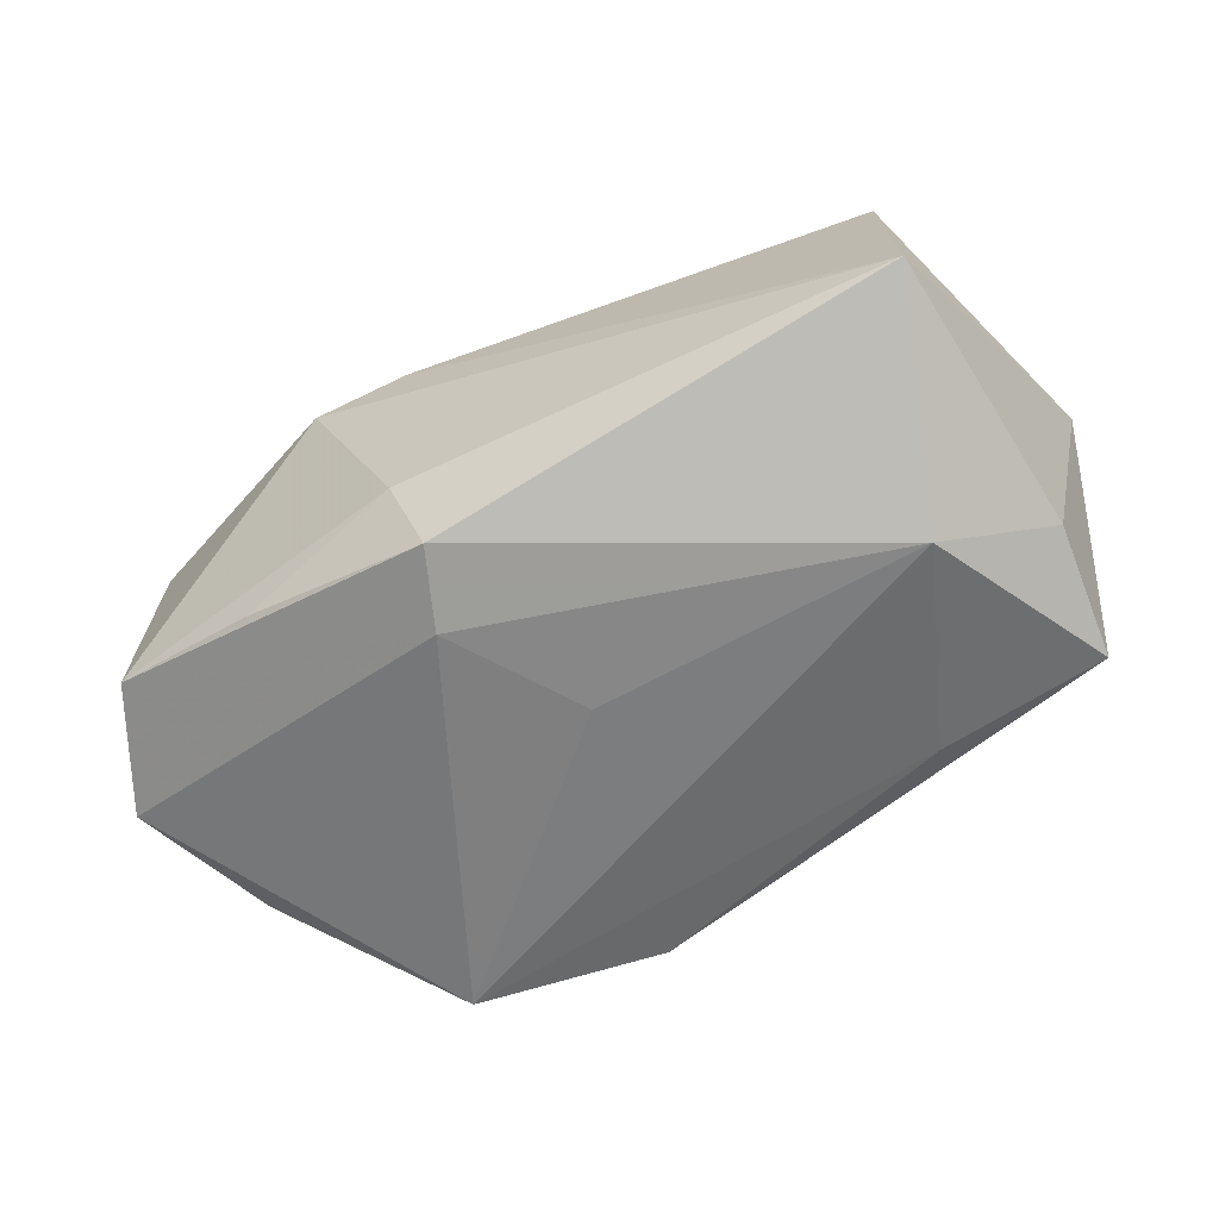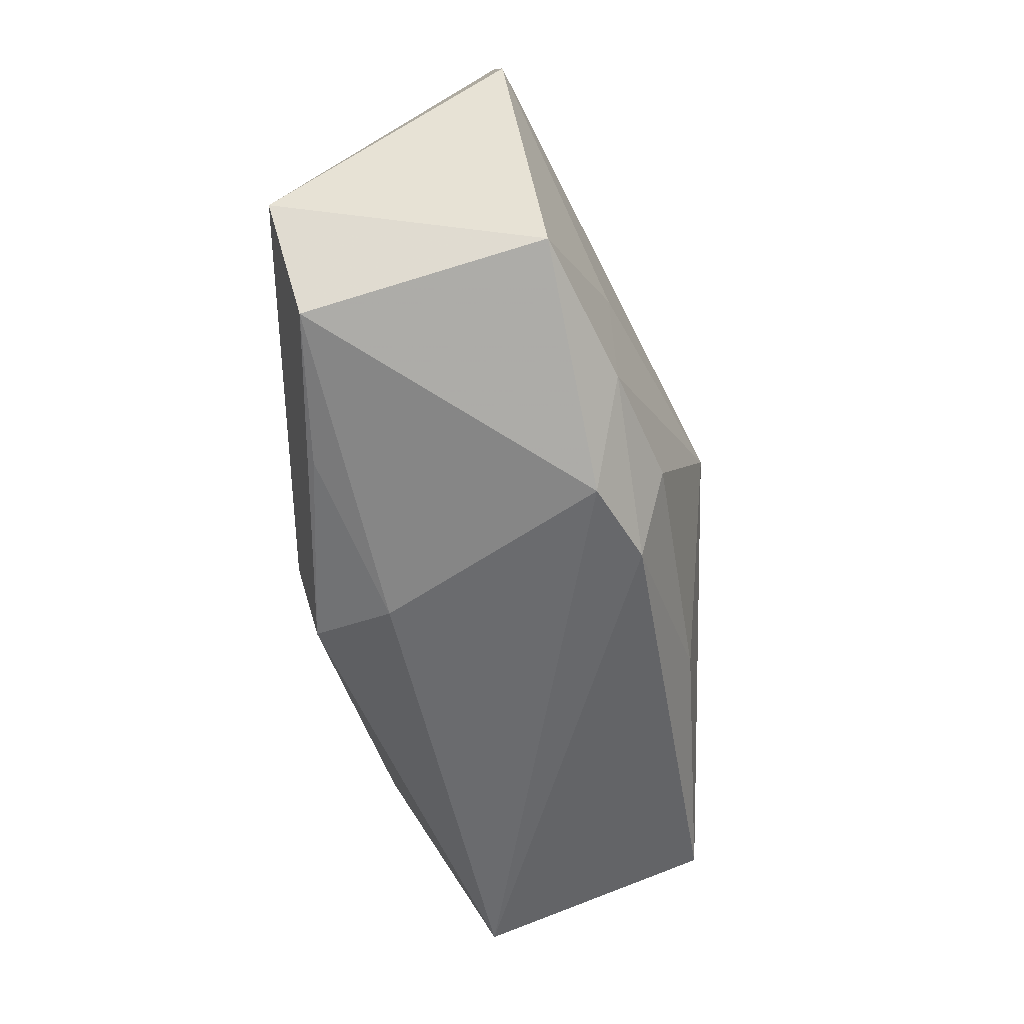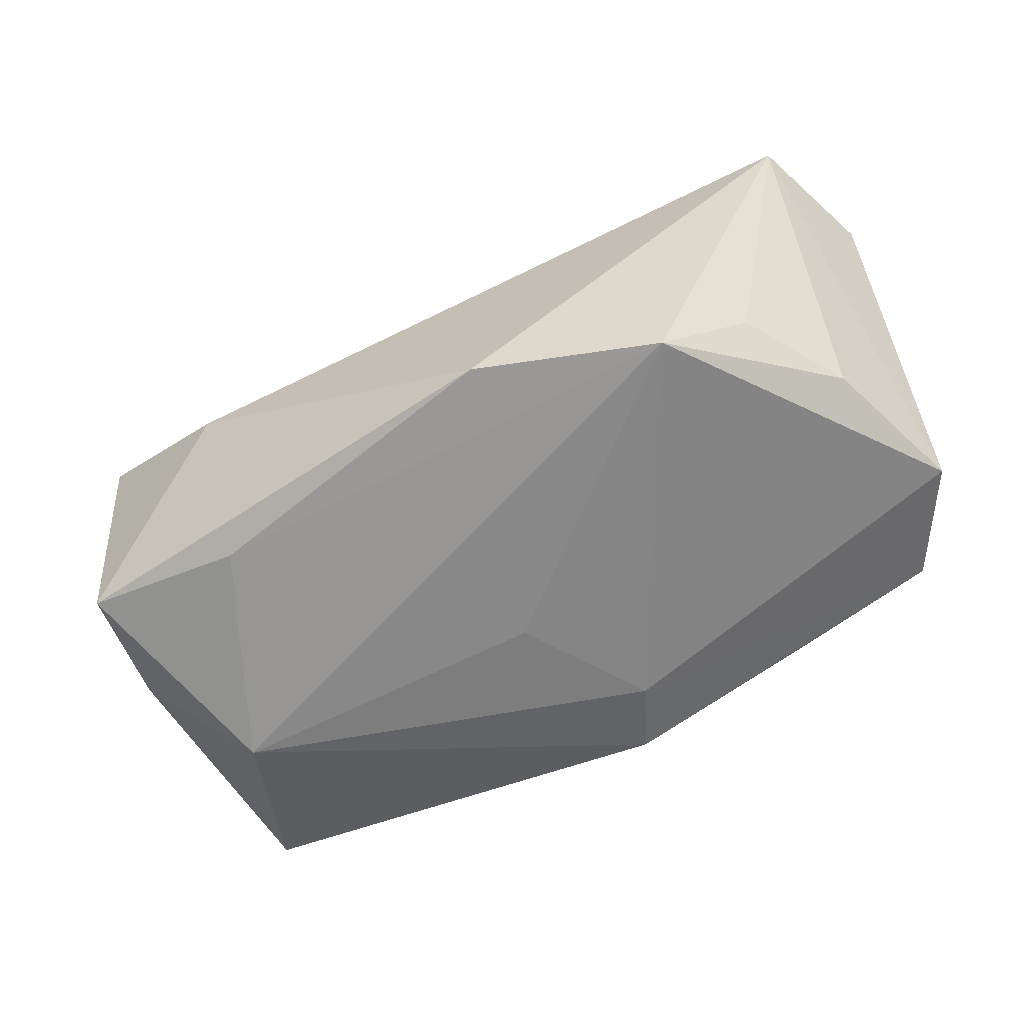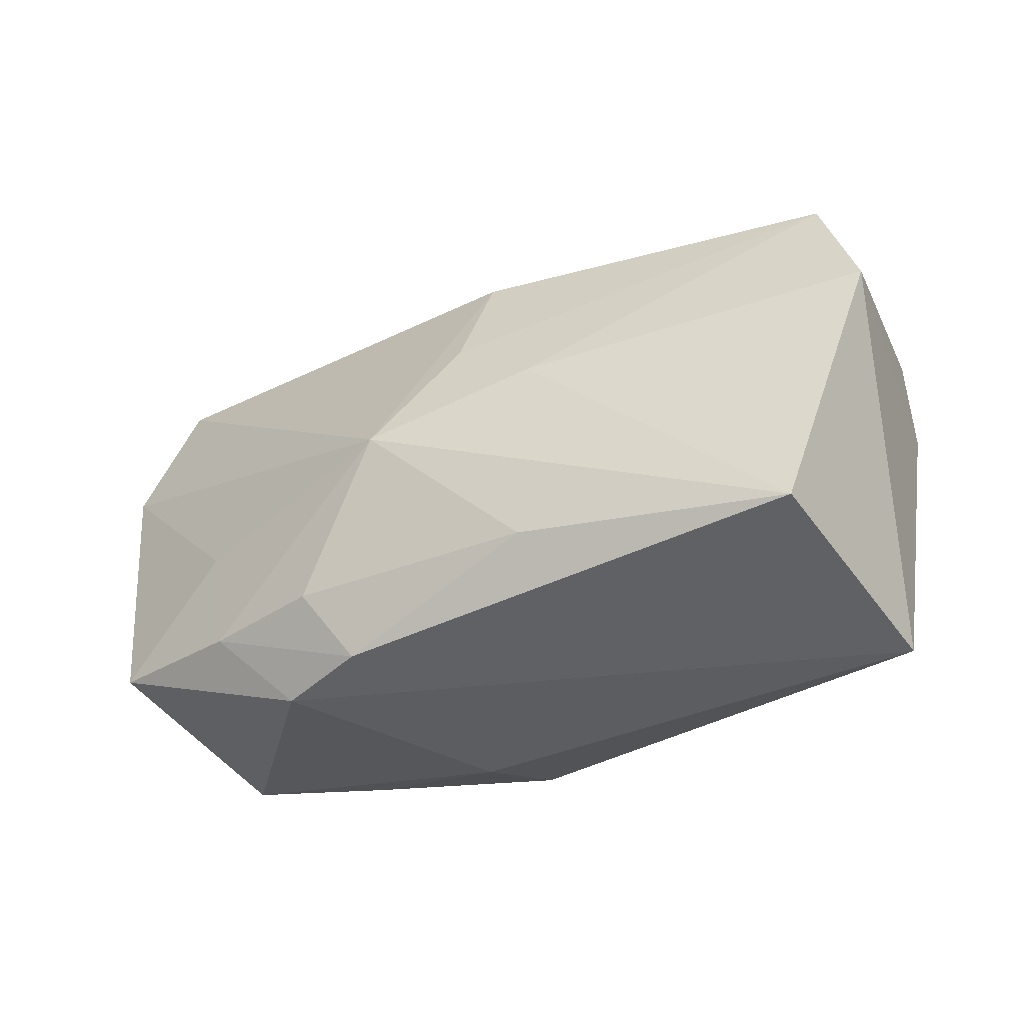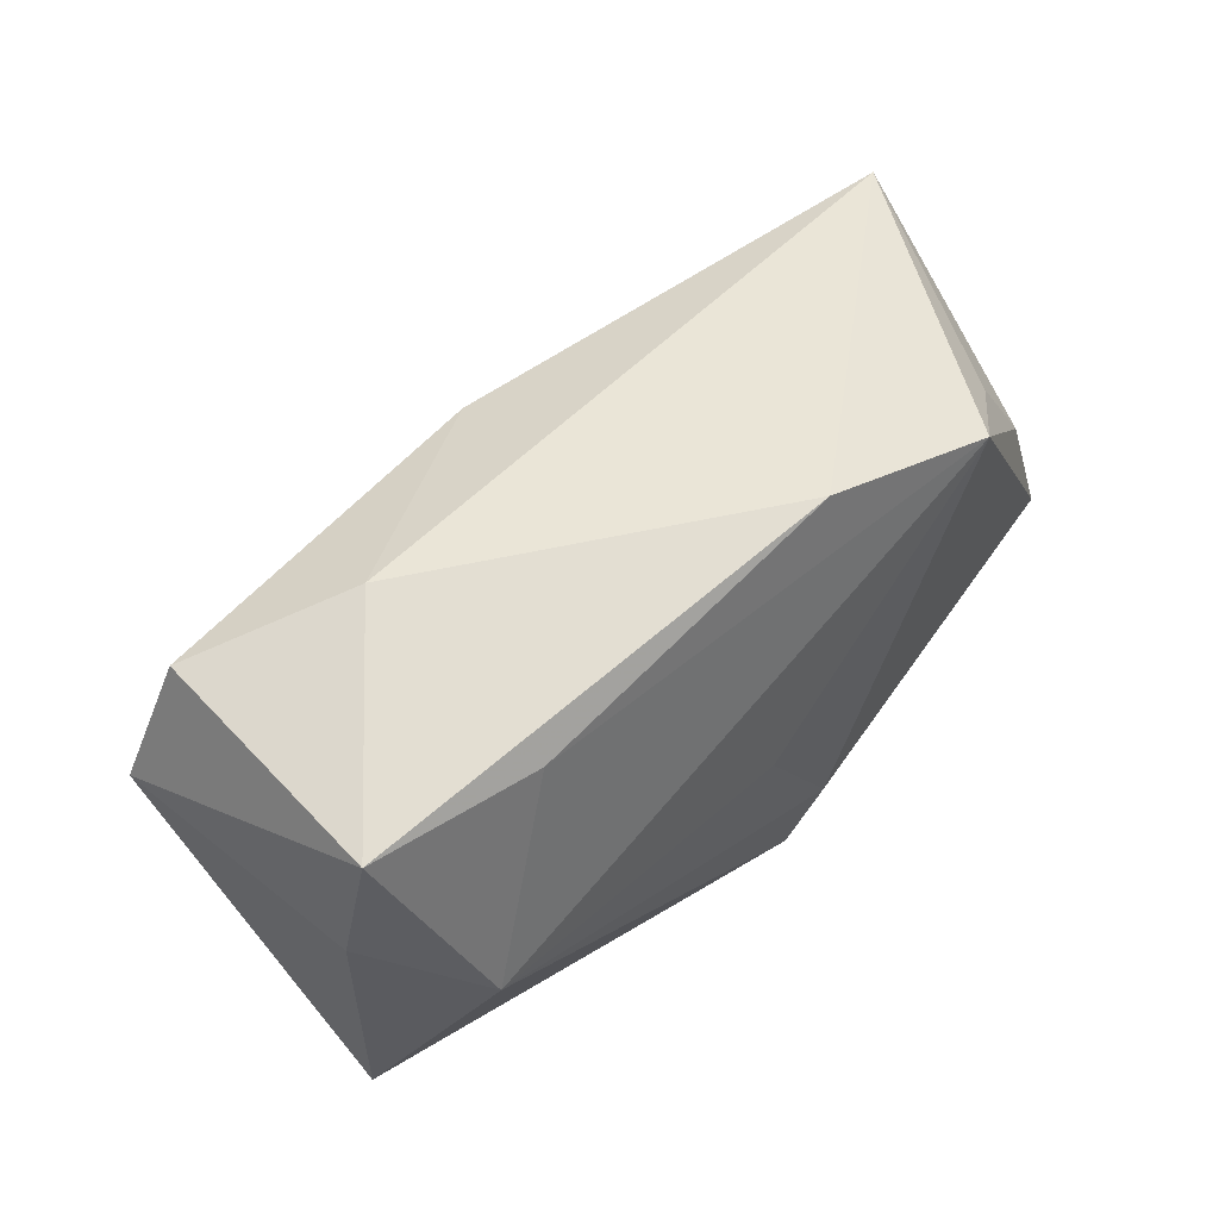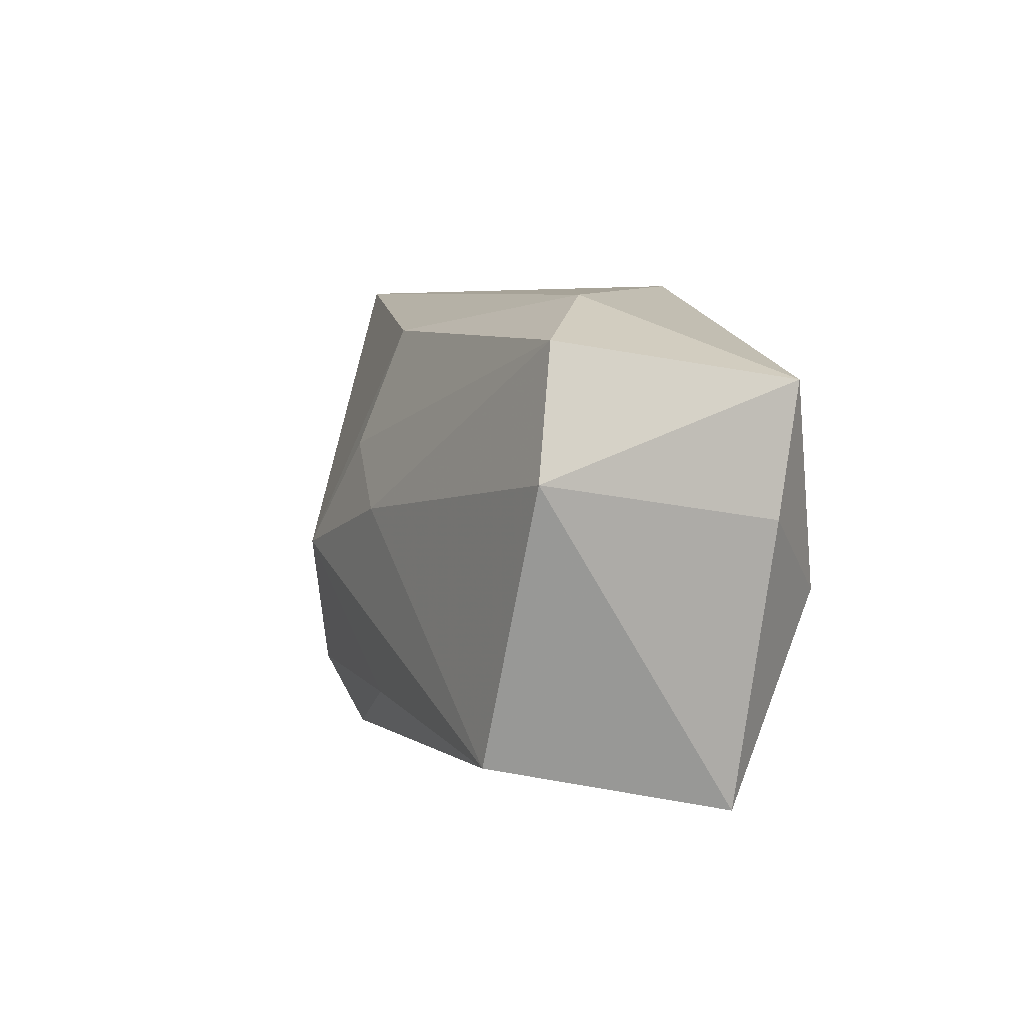
<metadata>
{"format":"obj","ext":"obj","renderer":"f3d","projection":"perspective","resolution":1024,"background":"white","views":[{"elev":-58.9,"azim":26.7,"up":"+Z"},{"elev":-53.4,"azim":-77.5,"up":"+Y"},{"elev":-62.9,"azim":-156.6,"up":"+Z"},{"elev":-37.1,"azim":30.2,"up":"+Y"},{"elev":48.3,"azim":137.0,"up":"+Y"},{"elev":4.7,"azim":75.1,"up":"+Y"}]}
</metadata>
<code>
v -0.007547 -0.02192 -0.007534
v -0.03506 0.007022 -0.01098
v 0.0001947 -0.002412 -0.01745
v -0.0222 -0.01833 -0.01057
v 0.03693 0.01401 -0.01287
v 0.03789 0.002559 -0.01077
v -0.00365 -0.00225 0.02096
v -0.0404 -0.005681 -0.01038
v -0.01665 -0.02192 0.01277
v 0.009519 -0.01512 0.01683
v 0.03709 0.0172 0.008427
v -0.02312 -0.01513 0.01607
v -0.005065 -0.01989 -0.01499
v 0.02382 0.02117 0.002085
v -0.04077 0.01146 0.009946
v -0.0365 -0.01371 0.01287
v 0.03338 -0.01763 0.01308
v -0.005564 0.02293 -0.01572
v -0.02194 0.01934 -0.01747
v -0.03552 -0.01636 -0.008131
v 0.003662 0.007641 0.01755
v -0.02894 0.01574 -0.01146
v 0.004943 0.01824 0.01357
v 0.03544 -0.02192 -0.007872
v -0.007527 -0.01325 -0.01656
v 0.02225 0.01459 -0.01518
v 0.02917 -0.004312 -0.01747
v -0.03599 0.02279 0.008107
v -0.02462 -0.005288 0.01596
v -0.01229 -0.01496 0.01803
v -0.008471 -0.02109 0.01517
v 0.01132 0.002039 0.01798
v 0.04117 0.006019 0.0105
f 8 16 15
f 28 15 7
f 28 8 15
f 3 27 25
f 33 17 24
f 7 15 29
f 15 16 29
f 31 24 17
f 20 8 25
f 16 8 20
f 19 28 18
f 25 8 19
f 27 3 19
f 19 3 25
f 18 5 26
f 26 5 27
f 26 19 18
f 27 19 26
f 27 5 6
f 6 24 27
f 6 5 33
f 33 24 6
f 10 17 7
f 10 31 17
f 30 10 7
f 31 10 30
f 13 20 25
f 25 27 13
f 27 24 13
f 32 21 7
f 7 17 32
f 32 17 33
f 8 28 2
f 2 19 8
f 33 5 11
f 11 32 33
f 21 32 11
f 31 30 12
f 12 30 7
f 7 29 12
f 12 29 16
f 28 19 22
f 22 2 28
f 19 2 22
f 14 5 18
f 14 11 5
f 18 28 14
f 21 11 23
f 23 14 28
f 11 14 23
f 23 28 7
f 7 21 23
f 1 13 24
f 20 13 4
f 4 1 20
f 13 1 4
f 20 1 9
f 16 20 9
f 9 12 16
f 31 12 9
f 24 31 9
f 9 1 24

</code>
